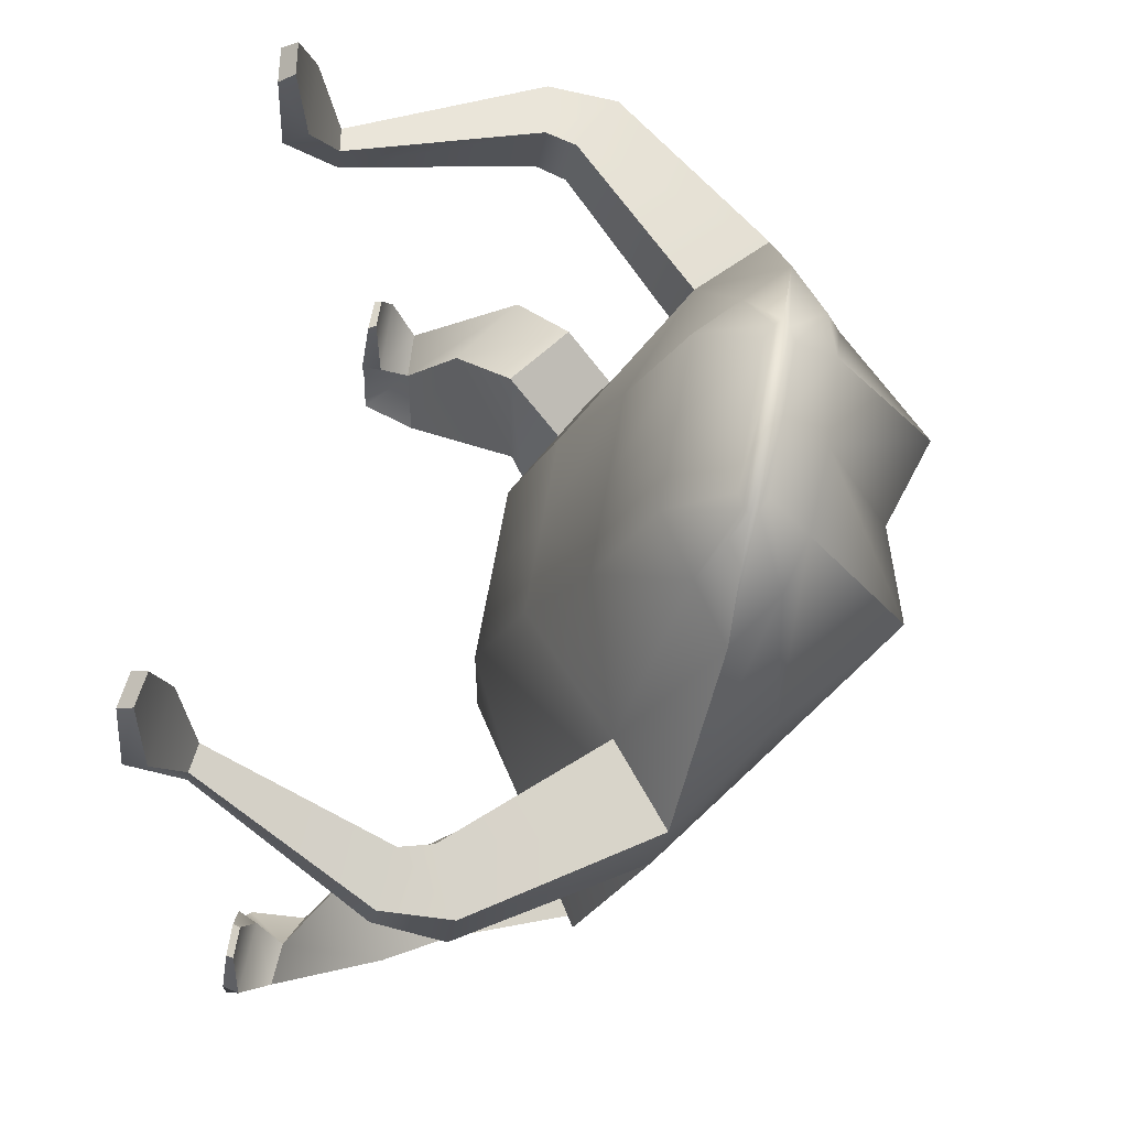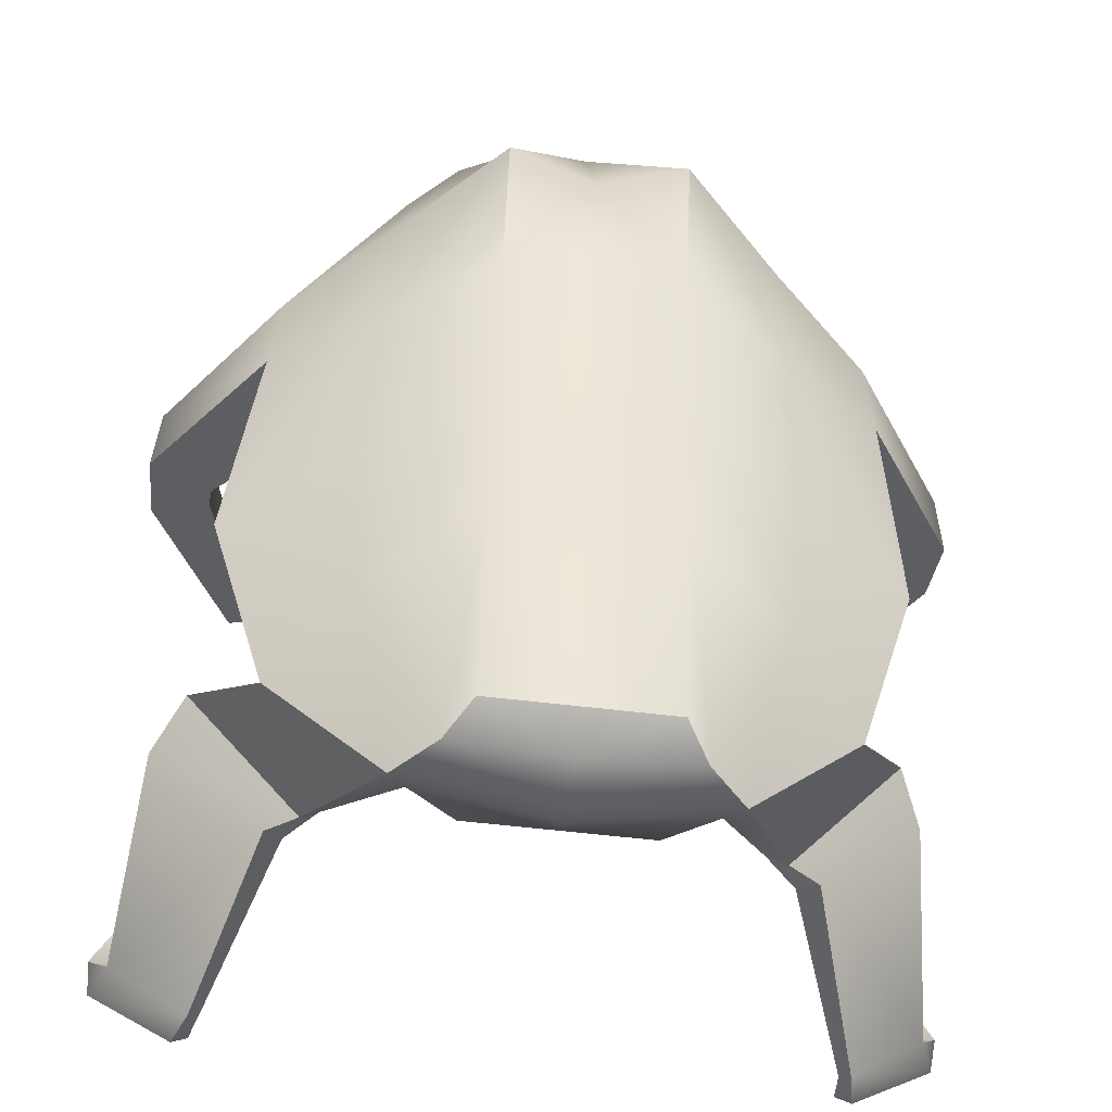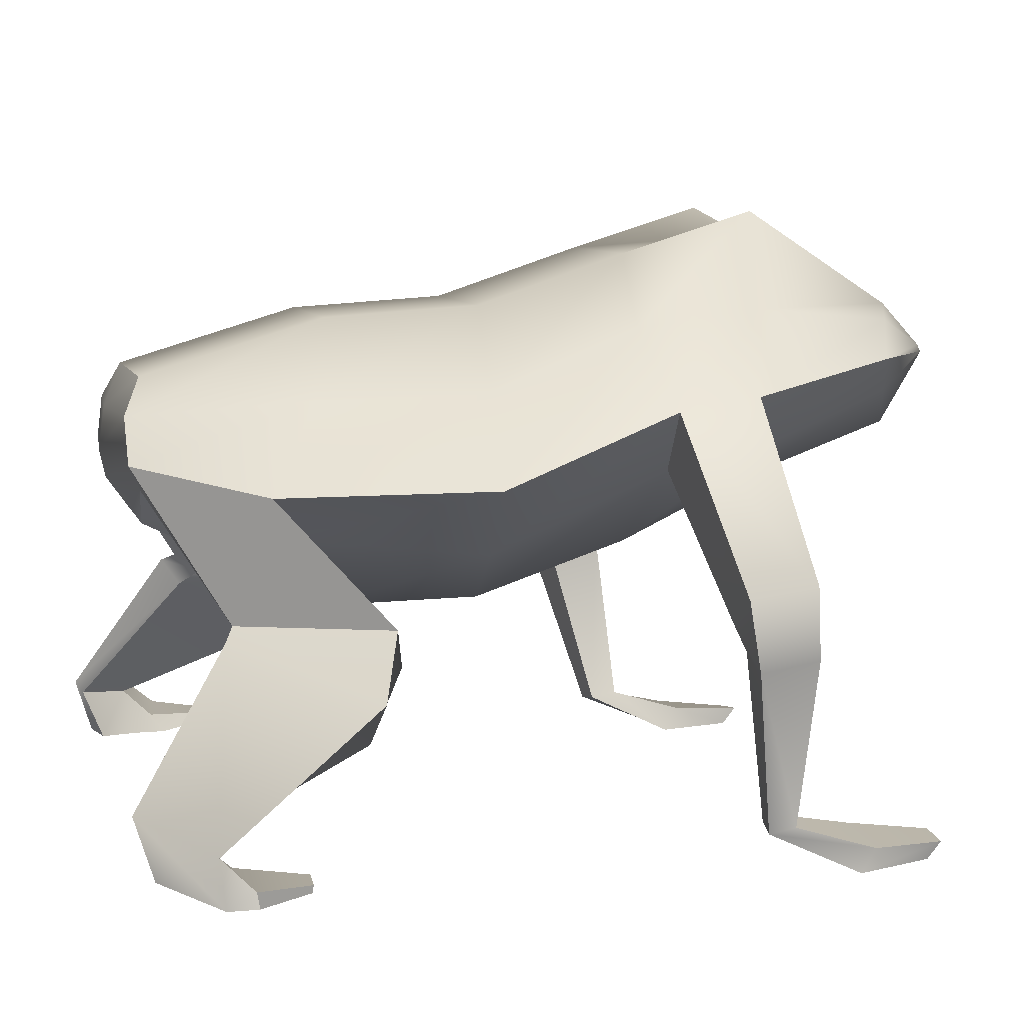
<metadata>
{"format":"obj","ext":"obj","renderer":"f3d","projection":"perspective","resolution":1024,"background":"white","views":[{"elev":69.3,"azim":100.2,"up":"+Z"},{"elev":-51.5,"azim":172.2,"up":"+Z"},{"elev":8.1,"azim":-104.7,"up":"+Y"}]}
</metadata>
<code>
g Cube
v -0 0.1342 -0.7299
v 0.1622 0.2004 -0.6825
v -0 0.2004 -0.6825
v 0.2075 0.1342 -0.7144
v -0 0.05328 -0.7412
v 0.2814 0.05402 -0.7163
v 0.3609 0.168 -0.3986
v 0.1622 0.3185 -0.0578
v 0.1622 0.3006 -0.3464
v 0.3834 0.175 -0.08983
v 0.1622 0.4107 0.219
v -0 0.4107 0.219
v -0 0.3185 -0.0578
v 0.1622 0.3006 -0.3464
v -0 0.4363 0.47
v 0.1622 0.4882 0.47
v 0.3633 0.2851 0.1869
v 0.1622 0.4882 0.47
v 0.3513 0.3146 0.4295
v -0.1622 0.3185 -0.0578
v -0.1622 0.4107 0.219
v 0.6046 0.03152 -0.1219
v 0.4931 0.01729 -0.4969
v 0.5509 0.1513 0.2057
v 0.3609 0.168 -0.3986
v 0.2814 0.05402 -0.7163
v 0.2075 0.1342 -0.7144
v 0.1622 0.2004 -0.6825
v 0.3513 0.3146 0.4295
v 0.1498 0.3102 0.7488
v -0 0.3006 -0.3464
v -0 0.2004 -0.6825
v -0.1622 0.3006 -0.3464
v -0.3609 0.168 -0.3986
v -0.3834 0.175 -0.08983
v -0.3633 0.2851 0.1869
v -0.6046 0.03152 -0.1219
v -0.1622 0.4882 0.47
v -0.5509 0.1513 0.2057
v -0.3513 0.3146 0.4295
v -0.1498 0.3102 0.7488
v -0.5348 0.1727 0.3589
v -0.7432 -0.1296 0.3914
v -0.7524 -0.1476 0.2648
v -0.7502 -0.2565 0.3934
v -0.7471 -0.2748 0.2877
v -0.5896 -0.5915 0.4172
v -0.5885 -0.6004 0.3663
v -0.6273 -0.6285 0.5545
v -0.6245 -0.6735 0.5292
v -0.5806 -0.6389 0.7008
v -0.5794 -0.6702 0.6756
v -0.2384 0.2845 0.7165
v -0.3269 0.2168 0.6842
v -0.1286 0.2407 0.8205
v -0.1533 0.2288 0.8223
v -0.3269 0.2168 0.6842
v -0.1624 0.2168 0.824
v -0 0.2407 0.8397
v -0 0.2288 0.8448
v -0 0.2168 0.85
v -0 0.2407 0.8397
v -0 0.3185 0.7488
v 0.1286 0.2407 0.8205
v 0.2384 0.2845 0.7165
v 0.1533 0.2288 0.8223
v -0 0.2407 0.8397
v -0 0.2288 0.8448
v 0.3269 0.2168 0.6842
v 0.1624 0.2168 0.824
v -0 0.2168 0.85
v 0.5348 0.1727 0.3589
v 0.3269 0.2168 0.6842
v 0.7432 -0.1296 0.3914
v 0.7524 -0.1476 0.2648
v 0.7502 -0.2565 0.3934
v 0.7471 -0.2748 0.2877
v 0.5896 -0.5915 0.4172
v 0.5885 -0.6004 0.3663
v 0.6273 -0.6285 0.5545
v 0.6245 -0.6735 0.5292
v 0.5806 -0.6389 0.7008
v 0.5794 -0.6702 0.6756
v 0.1498 0.3102 0.7488
v -0 0.3185 0.7488
v -0 0.4363 0.47
v 0.1533 0.2048 0.8223
v -0 0.2168 0.85
v 0.1624 0.2168 0.824
v -0 0.2048 0.8448
v 0.1286 0.1928 0.8205
v -0 0.1928 0.8397
v 0.4065 0.06038 0.3878
v 0.3269 0.2168 0.6842
v 0.5348 0.1727 0.3589
v 0.2384 0.149 0.7165
v 0.1624 0.2168 0.824
v 0.1533 0.2048 0.8223
v 0.1498 0.08125 0.7488
v 0.1286 0.1928 0.8205
v 0.1622 -0.02109 0.4553
v -0 0.08125 0.7488
v -0 0.1928 0.8397
v -0.1286 0.1928 0.8205
v -0 -0.02109 0.4553
v -0.1498 0.08125 0.7488
v -0.1533 0.2048 0.8223
v 0.1622 -0.1309 0.2239
v 0.4105 0.03332 0.2298
v -0 -0.1309 0.2239
v -0.1622 -0.02109 0.4553
v -0.2384 0.149 0.7165
v -0.1624 0.2168 0.824
v -0.3269 0.2168 0.6842
v -0.4065 0.06038 0.3878
v -0.5348 0.1727 0.3589
v -0.1622 -0.1309 0.2239
v -0.4105 0.03332 0.2298
v -0 -0.226 -0.06272
v 0.1622 -0.226 -0.06272
v -0.1622 -0.226 -0.06272
v 0.3834 -0.112 -0.08983
v 0.5509 0.1513 0.2057
v 0.6046 0.03152 -0.1219
v -0 -0.2299 -0.3464
v -0.1622 -0.2299 -0.3464
v -0.3834 -0.112 -0.08983
v -0.5509 0.1513 0.2057
v -0.6046 0.03152 -0.1219
v -0.1622 -0.2299 -0.3464
v 0.1622 -0.2299 -0.3464
v -0 -0.0644 -0.6825
v 0.1622 -0.0644 -0.6825
v 0.356 -0.07421 -0.4609
v 0.4931 0.01729 -0.4969
v 0.2502 0.008345 -0.6943
v -0.356 -0.07421 -0.4609
v -0.4931 0.01729 -0.4969
v -0.1622 -0.0644 -0.6825
v -0.2502 0.008345 -0.6943
v -0 -0.0644 -0.6825
v -0 -0.2299 -0.3464
v 0.4105 0.03332 0.2298
v 0.7524 -0.1476 0.2648
v 0.5509 0.1513 0.2057
v 0.6364 -0.2041 0.2759
v 0.7471 -0.2748 0.2877
v 0.6401 -0.2583 0.301
v 0.5885 -0.6004 0.3663
v 0.5379 -0.5912 0.3733
v 0.2502 0.008345 -0.6943
v 0.4079 -0.214 -0.5568
v 0.2814 0.05402 -0.7163
v 0.3766 -0.2445 -0.5092
v 0.4641 -0.233 -0.5772
v 0.4328 -0.2793 -0.5447
v 0.5556 -0.5 -0.7508
v 0.5393 -0.5195 -0.7371
v 0.5827 -0.6086 -0.7172
v 0.5552 -0.6195 -0.6959
v -0 0.001795 -0.7299
v 0.2814 0.05402 -0.7163
v -0 0.05328 -0.7412
v 0.2502 0.008345 -0.6943
v -0 -0.0644 -0.6825
v 0.1622 -0.0644 -0.6825
v 0.6196 -0.1946 -0.3097
v 0.5387 -0.4067 -0.3424
v 0.4825 -0.2861 -0.2737
v 0.6758 -0.3083 -0.3411
v 0.6174 -0.5381 -0.6455
v 0.7025 -0.5402 -0.6262
v 0.2814 0.05402 -0.7163
v 0.4079 -0.214 -0.5568
v 0.6196 -0.1946 -0.3097
v 0.4931 0.01729 -0.4969
v 0.4931 0.01729 -0.4969
v 0.6196 -0.1946 -0.3097
v 0.4825 -0.2861 -0.2737
v 0.356 -0.07421 -0.4609
v 0.356 -0.07421 -0.4609
v 0.3766 -0.2445 -0.5092
v 0.2502 0.008345 -0.6943
v 0.4825 -0.2861 -0.2737
v 0.4328 -0.2793 -0.5447
v 0.5387 -0.4067 -0.3424
v 0.5393 -0.5195 -0.7371
v 0.6174 -0.5381 -0.6455
v 0.4079 -0.214 -0.5568
v 0.6758 -0.3083 -0.3411
v 0.6196 -0.1946 -0.3097
v 0.4641 -0.233 -0.5772
v 0.7025 -0.5402 -0.6262
v 0.5556 -0.5 -0.7508
v 0.7338 -0.6214 -0.6199
v 0.5827 -0.6086 -0.7172
v 0.7401 -0.5905 -0.5713
v 0.7338 -0.6214 -0.565
v 0.6174 -0.5381 -0.6455
v 0.5552 -0.6195 -0.6959
v 0.5393 -0.5195 -0.7371
v 0.5852 -0.6233 -0.6198
v 0.5852 -0.6233 -0.5649
v 0.597 -0.5884 -0.5905
v 0.6316 -0.6139 -0.472
v 0.6364 -0.5978 -0.4655
v 0.5552 -0.6195 -0.6959
v 0.7338 -0.6214 -0.6199
v 0.5827 -0.6086 -0.7172
v 0.5852 -0.6233 -0.6198
v 0.7338 -0.6214 -0.565
v 0.5852 -0.6233 -0.5649
v 0.6927 -0.613 -0.472
v 0.6316 -0.6139 -0.472
v 0.7401 -0.5905 -0.5713
v 0.6953 -0.5988 -0.4704
v 0.6364 -0.5978 -0.4655
v 0.597 -0.5884 -0.5905
v 0.7025 -0.5402 -0.6262
v 0.6174 -0.5381 -0.6455
v 0.6953 -0.5988 -0.4704
v 0.6927 -0.613 -0.472
v 0.6316 -0.6139 -0.472
v 0.6364 -0.5978 -0.4655
v 0.7338 -0.6214 -0.565
v 0.6927 -0.613 -0.472
v 0.6953 -0.5988 -0.4704
v 0.7401 -0.5905 -0.5713
v 0.5348 0.1727 0.3589
v 0.6334 -0.1843 0.4117
v 0.4065 0.06038 0.3878
v 0.7432 -0.1296 0.3914
v 0.6485 -0.2424 0.4115
v 0.7502 -0.2565 0.3934
v 0.5414 -0.5835 0.426
v 0.5896 -0.5915 0.4172
v 0.4065 0.06038 0.3878
v 0.6364 -0.2041 0.2759
v 0.4105 0.03332 0.2298
v 0.6334 -0.1843 0.4117
v 0.6401 -0.2583 0.301
v 0.6485 -0.2424 0.4115
v 0.5379 -0.5912 0.3733
v 0.5414 -0.5835 0.426
v 0.4856 -0.6623 0.5265
v 0.4952 -0.6165 0.5538
v 0.5164 -0.6624 0.6728
v 0.5208 -0.6306 0.7001
v 0.5896 -0.5915 0.4172
v 0.4952 -0.6165 0.5538
v 0.5414 -0.5835 0.426
v 0.6273 -0.6285 0.5545
v 0.5208 -0.6306 0.7001
v 0.5806 -0.6389 0.7008
v 0.5379 -0.5912 0.3733
v 0.6245 -0.6735 0.5292
v 0.5885 -0.6004 0.3663
v 0.4856 -0.6623 0.5265
v 0.5794 -0.6702 0.6756
v 0.5164 -0.6624 0.6728
v 0.5164 -0.6624 0.6728
v 0.5208 -0.6306 0.7001
v 0.5806 -0.6389 0.7008
v 0.5794 -0.6702 0.6756
v -0 0.1342 -0.7299
v -0 0.2004 -0.6825
v -0.1622 0.2004 -0.6825
v -0.2075 0.1342 -0.7144
v -0 0.05328 -0.7412
v -0.2814 0.05402 -0.7163
v -0.1622 0.4882 0.47
v -0 0.4363 0.47
v -0 0.3185 0.7488
v -0.1498 0.3102 0.7488
v -0.1622 0.4107 0.219
v -0 0.4363 0.47
v -0 0.4107 0.219
v -0.1622 0.2004 -0.6825
v -0 0.2004 -0.6825
v -0 0.3006 -0.3464
v -0.1622 0.3006 -0.3464
v -0.2075 0.1342 -0.7144
v -0.3609 0.168 -0.3986
v -0.2814 0.05402 -0.7163
v -0.4931 0.01729 -0.4969
v -0.3834 0.175 -0.08983
v -0.6046 0.03152 -0.1219
v -0.1533 0.2048 0.8223
v -0.1624 0.2168 0.824
v -0 0.2168 0.85
v -0 0.2048 0.8448
v -0.1286 0.1928 0.8205
v -0 0.1928 0.8397
v -0.4105 0.03332 0.2298
v -0.5509 0.1513 0.2057
v -0.7524 -0.1476 0.2648
v -0.6364 -0.2041 0.2759
v -0.7471 -0.2748 0.2877
v -0.6401 -0.2583 0.301
v -0.5885 -0.6004 0.3663
v -0.5379 -0.5912 0.3733
v -0.2502 0.008345 -0.6943
v -0.2814 0.05402 -0.7163
v -0.4079 -0.214 -0.5568
v -0.3766 -0.2445 -0.5092
v -0.4641 -0.233 -0.5772
v -0.4328 -0.2793 -0.5447
v -0.5556 -0.5 -0.7508
v -0.5393 -0.5195 -0.7371
v -0.5827 -0.6086 -0.7172
v -0.5552 -0.6195 -0.6959
v -0 0.001795 -0.7299
v -0 0.05328 -0.7412
v -0.2814 0.05402 -0.7163
v -0.2502 0.008345 -0.6943
v -0 -0.0644 -0.6825
v -0.1622 -0.0644 -0.6825
v -0.6196 -0.1946 -0.3097
v -0.4825 -0.2861 -0.2737
v -0.5387 -0.4067 -0.3424
v -0.6758 -0.3083 -0.3411
v -0.6174 -0.5381 -0.6455
v -0.7025 -0.5402 -0.6262
v -0.2814 0.05402 -0.7163
v -0.4931 0.01729 -0.4969
v -0.6196 -0.1946 -0.3097
v -0.4079 -0.214 -0.5568
v -0.4931 0.01729 -0.4969
v -0.356 -0.07421 -0.4609
v -0.4825 -0.2861 -0.2737
v -0.6196 -0.1946 -0.3097
v -0.356 -0.07421 -0.4609
v -0.2502 0.008345 -0.6943
v -0.3766 -0.2445 -0.5092
v -0.4825 -0.2861 -0.2737
v -0.4328 -0.2793 -0.5447
v -0.5387 -0.4067 -0.3424
v -0.5393 -0.5195 -0.7371
v -0.6174 -0.5381 -0.6455
v -0.4079 -0.214 -0.5568
v -0.6196 -0.1946 -0.3097
v -0.6758 -0.3083 -0.3411
v -0.4641 -0.233 -0.5772
v -0.7025 -0.5402 -0.6262
v -0.5556 -0.5 -0.7508
v -0.7338 -0.6214 -0.6199
v -0.5827 -0.6086 -0.7172
v -0.7401 -0.5905 -0.5713
v -0.7338 -0.6214 -0.565
v -0.6174 -0.5381 -0.6455
v -0.5393 -0.5195 -0.7371
v -0.5552 -0.6195 -0.6959
v -0.5852 -0.6233 -0.6198
v -0.5852 -0.6233 -0.5649
v -0.597 -0.5884 -0.5905
v -0.6316 -0.6139 -0.472
v -0.6364 -0.5978 -0.4655
v -0.5552 -0.6195 -0.6959
v -0.5827 -0.6086 -0.7172
v -0.7338 -0.6214 -0.6199
v -0.5852 -0.6233 -0.6198
v -0.7338 -0.6214 -0.565
v -0.5852 -0.6233 -0.5649
v -0.6927 -0.613 -0.472
v -0.6316 -0.6139 -0.472
v -0.7401 -0.5905 -0.5713
v -0.6364 -0.5978 -0.4655
v -0.6953 -0.5988 -0.4704
v -0.597 -0.5884 -0.5905
v -0.7025 -0.5402 -0.6262
v -0.6174 -0.5381 -0.6455
v -0.6953 -0.5988 -0.4704
v -0.6364 -0.5978 -0.4655
v -0.6316 -0.6139 -0.472
v -0.6927 -0.613 -0.472
v -0.7338 -0.6214 -0.565
v -0.7401 -0.5905 -0.5713
v -0.6953 -0.5988 -0.4704
v -0.6927 -0.613 -0.472
v -0.5348 0.1727 0.3589
v -0.4065 0.06038 0.3878
v -0.6334 -0.1843 0.4117
v -0.7432 -0.1296 0.3914
v -0.6485 -0.2424 0.4115
v -0.7502 -0.2565 0.3934
v -0.5414 -0.5835 0.426
v -0.5896 -0.5915 0.4172
v -0.4065 0.06038 0.3878
v -0.4105 0.03332 0.2298
v -0.6364 -0.2041 0.2759
v -0.6334 -0.1843 0.4117
v -0.6401 -0.2583 0.301
v -0.6485 -0.2424 0.4115
v -0.5379 -0.5912 0.3733
v -0.5414 -0.5835 0.426
v -0.4856 -0.6623 0.5265
v -0.4952 -0.6165 0.5538
v -0.5164 -0.6624 0.6728
v -0.5208 -0.6306 0.7001
v -0.5896 -0.5915 0.4172
v -0.5414 -0.5835 0.426
v -0.4952 -0.6165 0.5538
v -0.6273 -0.6285 0.5545
v -0.5208 -0.6306 0.7001
v -0.5806 -0.6389 0.7008
v -0.5379 -0.5912 0.3733
v -0.5885 -0.6004 0.3663
v -0.6245 -0.6735 0.5292
v -0.4856 -0.6623 0.5265
v -0.5794 -0.6702 0.6756
v -0.5164 -0.6624 0.6728
v -0.5164 -0.6624 0.6728
v -0.5794 -0.6702 0.6756
v -0.5806 -0.6389 0.7008
v -0.5208 -0.6306 0.7001
g Cube_0
f 3 2 1
f 2 4 1
f 1 4 5
f 4 6 5
f 9 8 7
f 8 10 7
f 8 11 10
f 12 11 8
f 13 12 8
f 13 8 14
f 12 15 11
f 15 16 11
f 11 17 10
f 11 18 17
f 18 19 17
f 12 13 20
f 21 12 20
f 10 17 22
f 10 22 23
f 17 24 22
f 25 10 23
f 25 23 26
f 27 25 26
f 14 25 27
f 28 14 27
f 17 29 24
f 18 30 29
f 31 14 28
f 32 31 28
f 31 13 14
f 13 31 33
f 20 13 33
f 20 33 34
f 35 20 34
f 21 20 35
f 36 21 35
f 36 35 37
f 38 21 36
f 39 36 37
f 40 38 36
f 40 36 39
f 41 38 40
f 42 40 39
f 43 42 39
f 44 43 39
f 45 43 44
f 46 45 44
f 47 45 46
f 48 47 46
f 49 47 48
f 50 49 48
f 51 49 50
f 52 51 50
f 53 40 42
f 53 41 40
f 54 53 42
f 55 41 53
f 56 55 53
f 56 53 57
f 58 56 57
f 59 55 56
f 60 59 56
f 60 56 58
f 61 60 58
f 55 62 41
f 62 63 41
f 63 62 30
f 62 64 30
f 30 64 65
f 30 65 29
f 64 66 65
f 64 67 66
f 67 68 66
f 65 66 69
f 66 70 69
f 66 68 70
f 68 71 70
f 29 65 72
f 65 73 72
f 29 72 24
f 72 74 24
f 74 75 24
f 74 76 75
f 76 77 75
f 76 78 77
f 78 79 77
f 78 80 79
f 80 81 79
f 80 82 81
f 82 83 81
f 85 84 16
f 86 85 16
f 89 88 87
f 88 90 87
f 87 90 91
f 90 92 91
f 95 94 93
f 94 96 93
f 94 97 96
f 97 98 96
f 96 98 99
f 98 100 99
f 93 96 101
f 96 99 101
f 99 100 102
f 100 103 102
f 103 104 102
f 99 102 105
f 101 99 105
f 104 106 102
f 102 106 105
f 104 107 106
f 93 101 108
f 109 93 108
f 101 105 110
f 108 101 110
f 106 111 105
f 105 111 110
f 107 112 106
f 106 112 111
f 107 113 112
f 113 114 112
f 112 114 115
f 112 115 111
f 114 116 115
f 111 115 117
f 111 117 110
f 115 118 117
f 108 110 119
f 110 117 119
f 109 108 120
f 120 108 119
f 117 118 121
f 117 121 119
f 122 109 120
f 123 109 122
f 124 123 122
f 120 119 125
f 119 121 125
f 121 126 125
f 118 127 121
f 118 128 127
f 128 129 127
f 121 127 130
f 131 120 125
f 122 120 131
f 131 125 132
f 133 131 132
f 124 122 134
f 134 122 131
f 134 131 133
f 135 124 134
f 136 134 133
f 127 129 137
f 127 137 130
f 129 138 137
f 130 137 139
f 137 140 139
f 130 139 141
f 142 130 141
f 145 144 143
f 144 146 143
f 144 147 146
f 147 148 146
f 147 149 148
f 149 150 148
f 153 152 151
f 152 154 151
f 152 155 154
f 155 156 154
f 155 157 156
f 157 158 156
f 157 159 158
f 159 160 158
f 163 162 161
f 162 164 161
f 161 164 165
f 164 166 165
f 169 168 167
f 168 170 167
f 168 171 170
f 171 172 170
f 175 174 173
f 176 175 173
f 179 178 177
f 180 179 177
f 183 182 181
f 182 184 181
f 182 185 184
f 185 186 184
f 185 187 186
f 187 188 186
f 191 190 189
f 190 192 189
f 190 193 192
f 193 194 192
f 193 195 194
f 195 196 194
f 193 197 195
f 197 198 195
f 201 200 199
f 200 202 199
f 202 203 199
f 203 204 199
f 203 205 204
f 205 206 204
f 209 208 207
f 208 210 207
f 208 211 210
f 211 212 210
f 211 213 212
f 213 214 212
f 217 216 215
f 218 217 215
f 218 215 219
f 220 218 219
f 223 222 221
f 224 223 221
f 227 226 225
f 228 227 225
f 231 230 229
f 230 232 229
f 230 233 232
f 233 234 232
f 233 235 234
f 235 236 234
f 239 238 237
f 238 240 237
f 238 241 240
f 241 242 240
f 241 243 242
f 243 244 242
f 243 245 244
f 245 246 244
f 245 247 246
f 247 248 246
f 251 250 249
f 250 252 249
f 250 253 252
f 253 254 252
f 257 256 255
f 256 258 255
f 256 259 258
f 259 260 258
f 263 262 261
f 264 263 261
f 267 266 265
f 268 267 265
f 268 265 269
f 270 268 269
f 273 272 271
f 274 273 271
f 271 276 275
f 276 277 275
f 280 279 278
f 281 280 278
f 281 278 282
f 283 281 282
f 283 282 284
f 285 283 284
f 286 283 285
f 287 286 285
f 290 289 288
f 291 290 288
f 291 288 292
f 293 291 292
f 296 295 294
f 297 296 294
f 298 296 297
f 299 298 297
f 300 298 299
f 301 300 299
f 304 303 302
f 305 304 302
f 306 304 305
f 307 306 305
f 308 306 307
f 309 308 307
f 310 308 309
f 311 310 309
f 314 313 312
f 315 314 312
f 315 312 316
f 317 315 316
f 320 319 318
f 321 320 318
f 322 320 321
f 323 322 321
f 326 325 324
f 327 326 324
f 330 329 328
f 331 330 328
f 334 333 332
f 335 334 332
f 336 334 335
f 337 336 335
f 338 336 337
f 339 338 337
f 342 341 340
f 343 342 340
f 344 342 343
f 345 344 343
f 346 344 345
f 347 346 345
f 348 344 346
f 349 348 346
f 352 351 350
f 353 352 350
f 354 353 350
f 355 354 350
f 356 354 355
f 357 356 355
f 360 359 358
f 361 360 358
f 362 360 361
f 363 362 361
f 364 362 363
f 365 364 363
f 368 367 366
f 367 369 366
f 366 369 370
f 369 371 370
f 374 373 372
f 375 374 372
f 378 377 376
f 379 378 376
f 382 381 380
f 383 382 380
f 384 382 383
f 385 384 383
f 386 384 385
f 387 386 385
f 390 389 388
f 391 390 388
f 392 390 391
f 393 392 391
f 394 392 393
f 395 394 393
f 396 394 395
f 397 396 395
f 398 396 397
f 399 398 397
f 402 401 400
f 403 402 400
f 404 402 403
f 405 404 403
f 408 407 406
f 409 408 406
f 410 408 409
f 411 410 409
f 414 413 412
f 415 414 412

</code>
